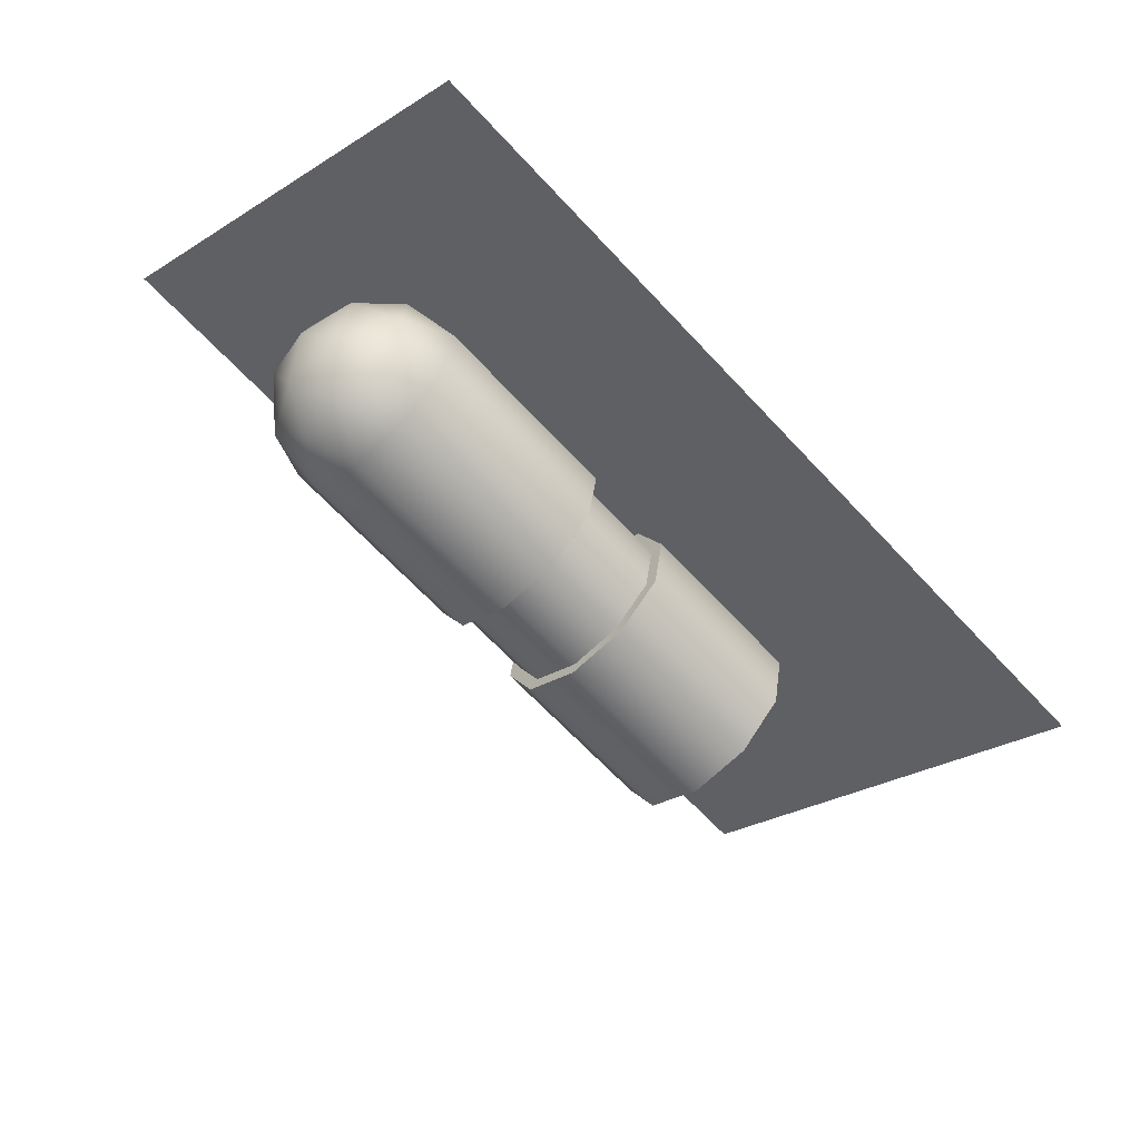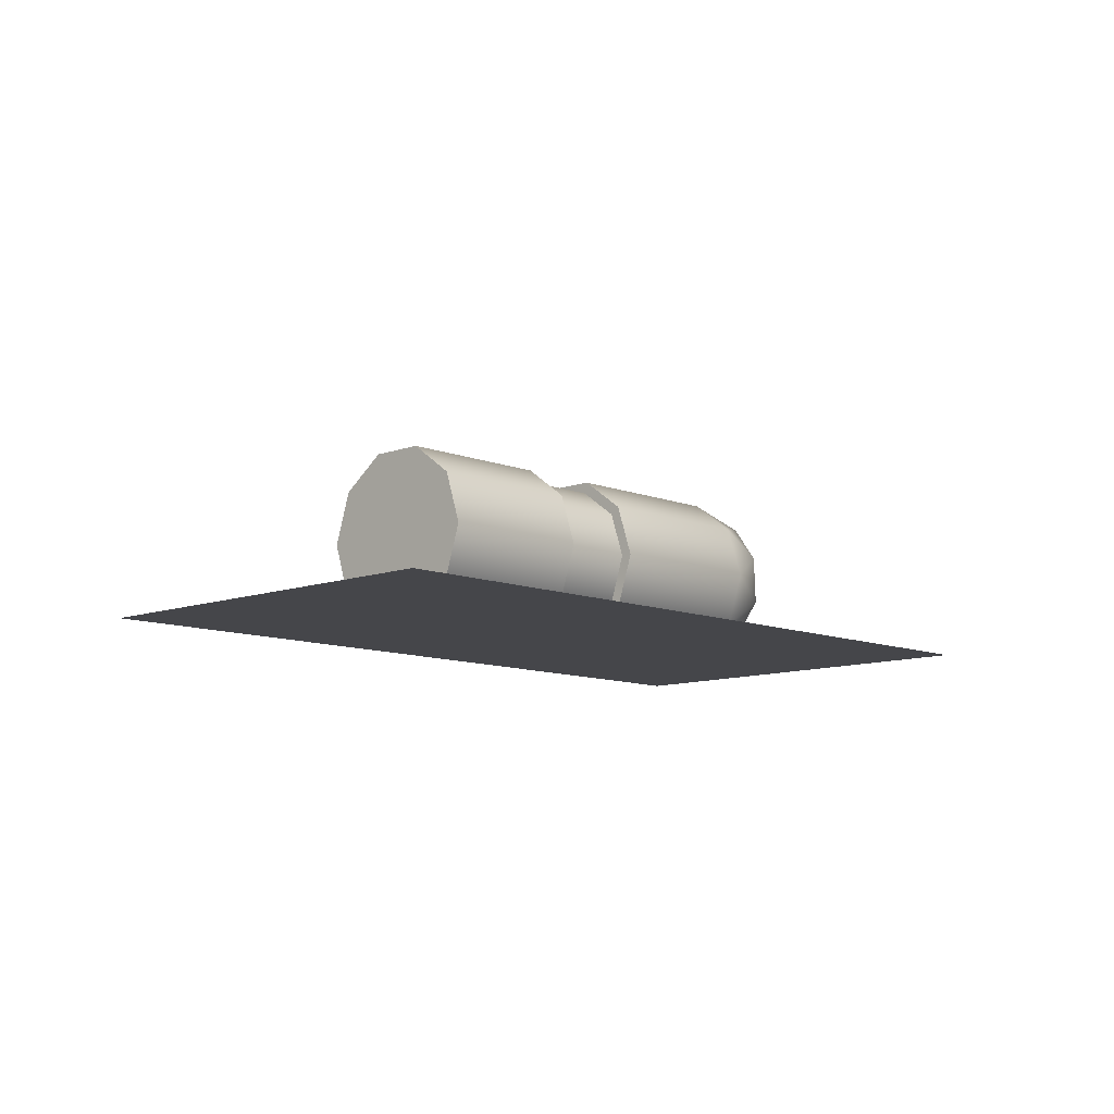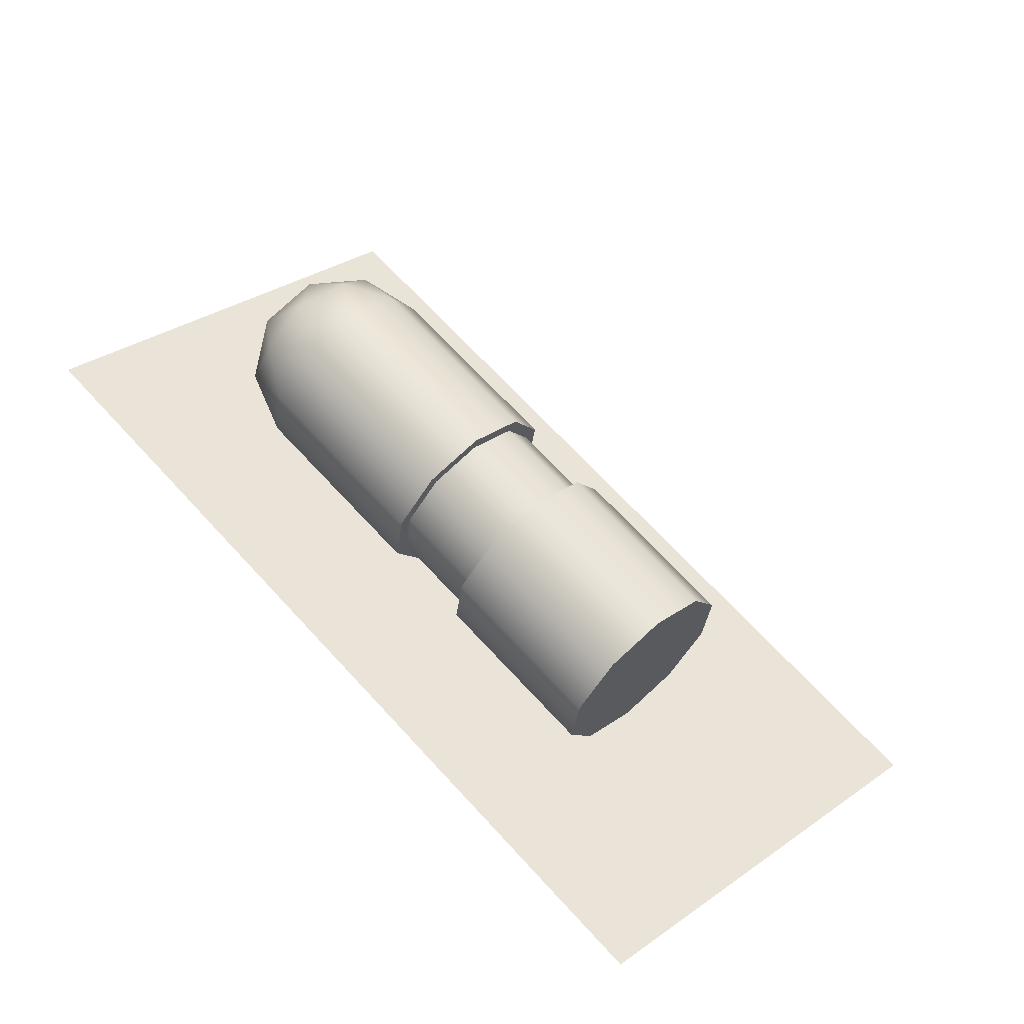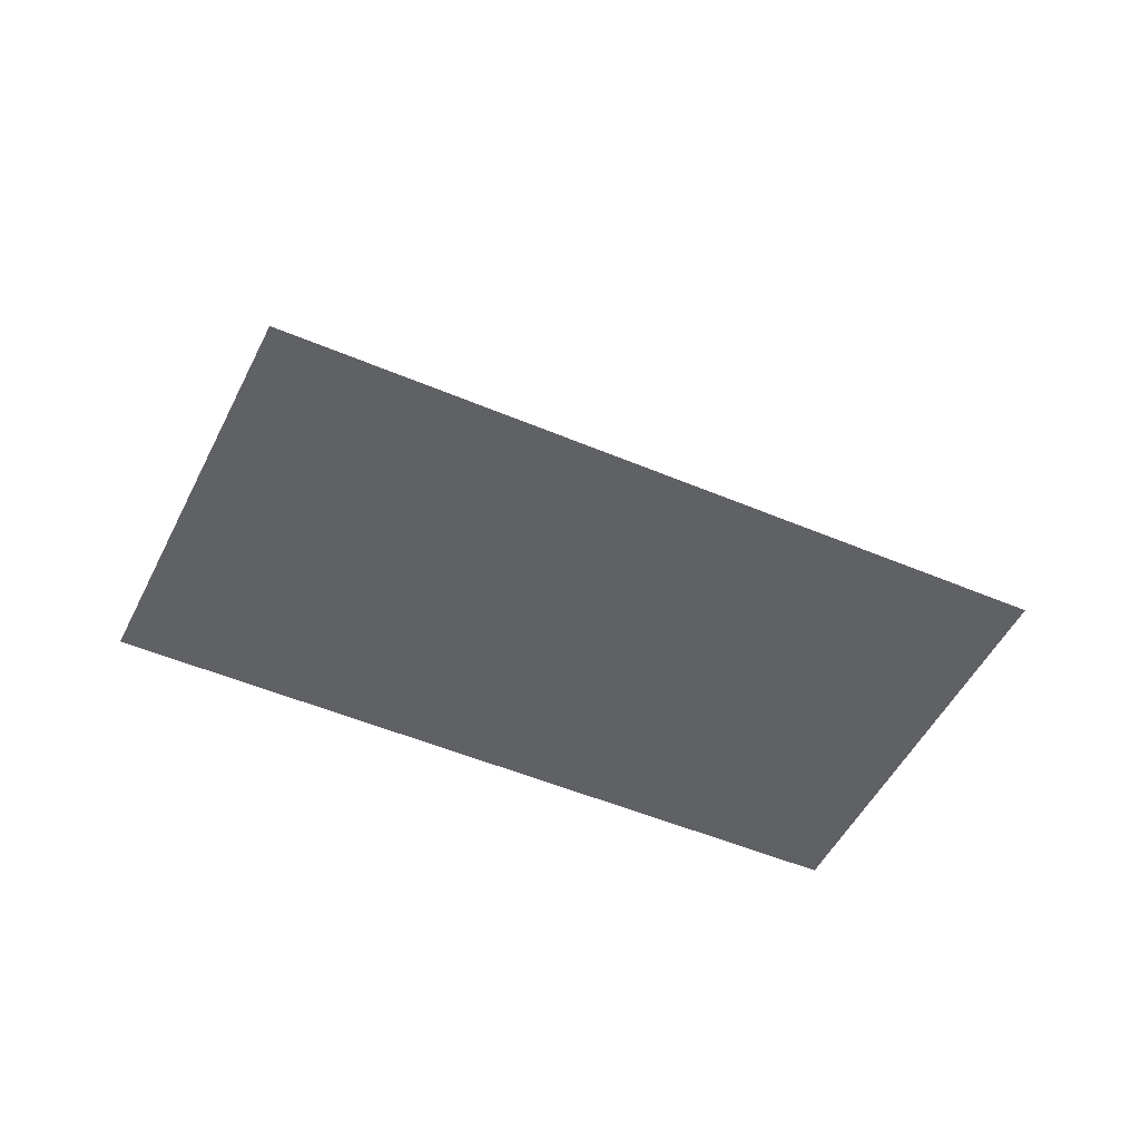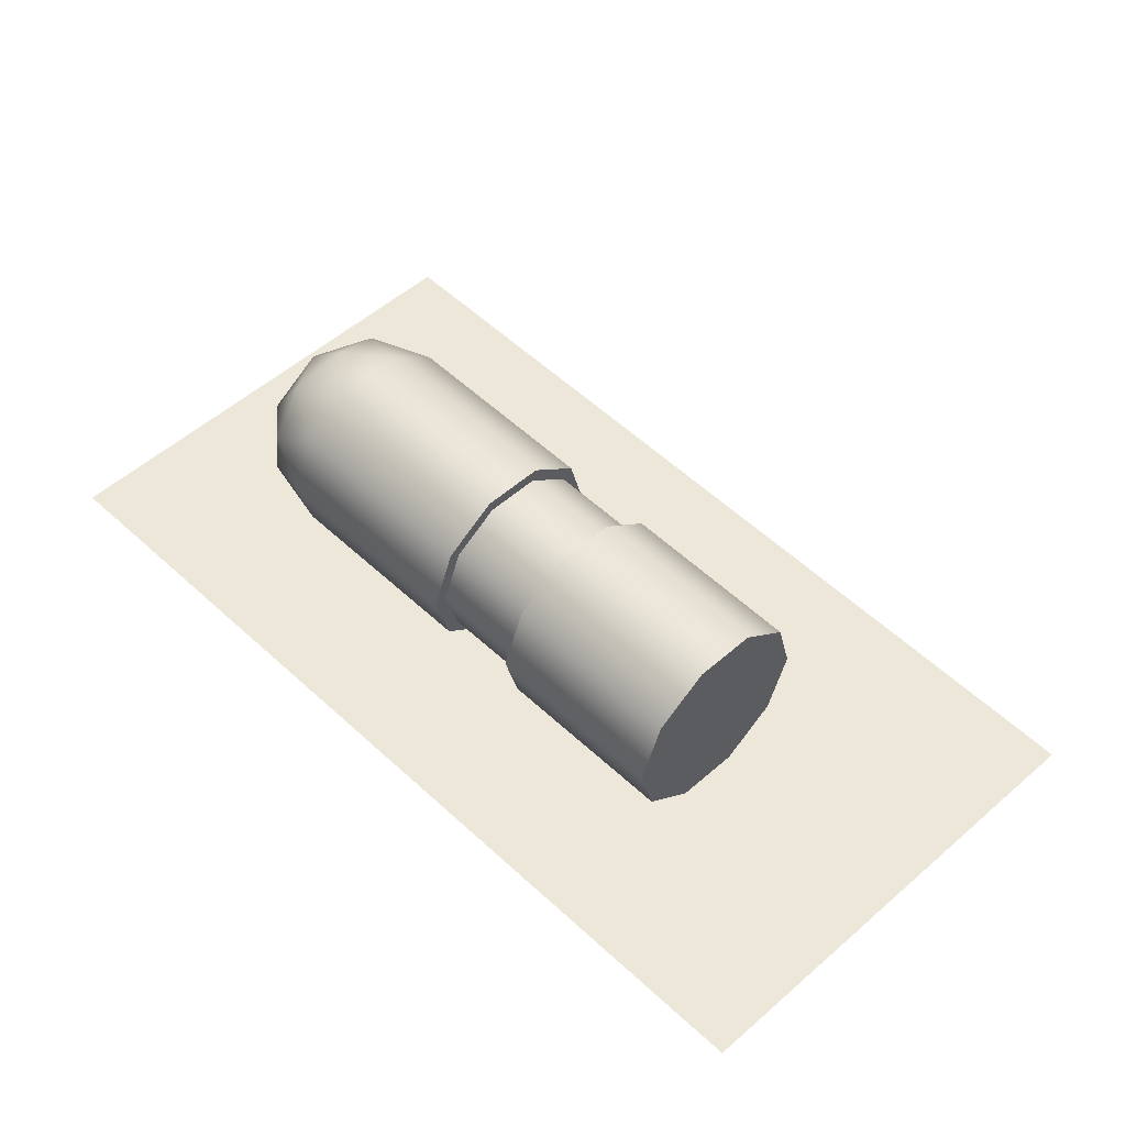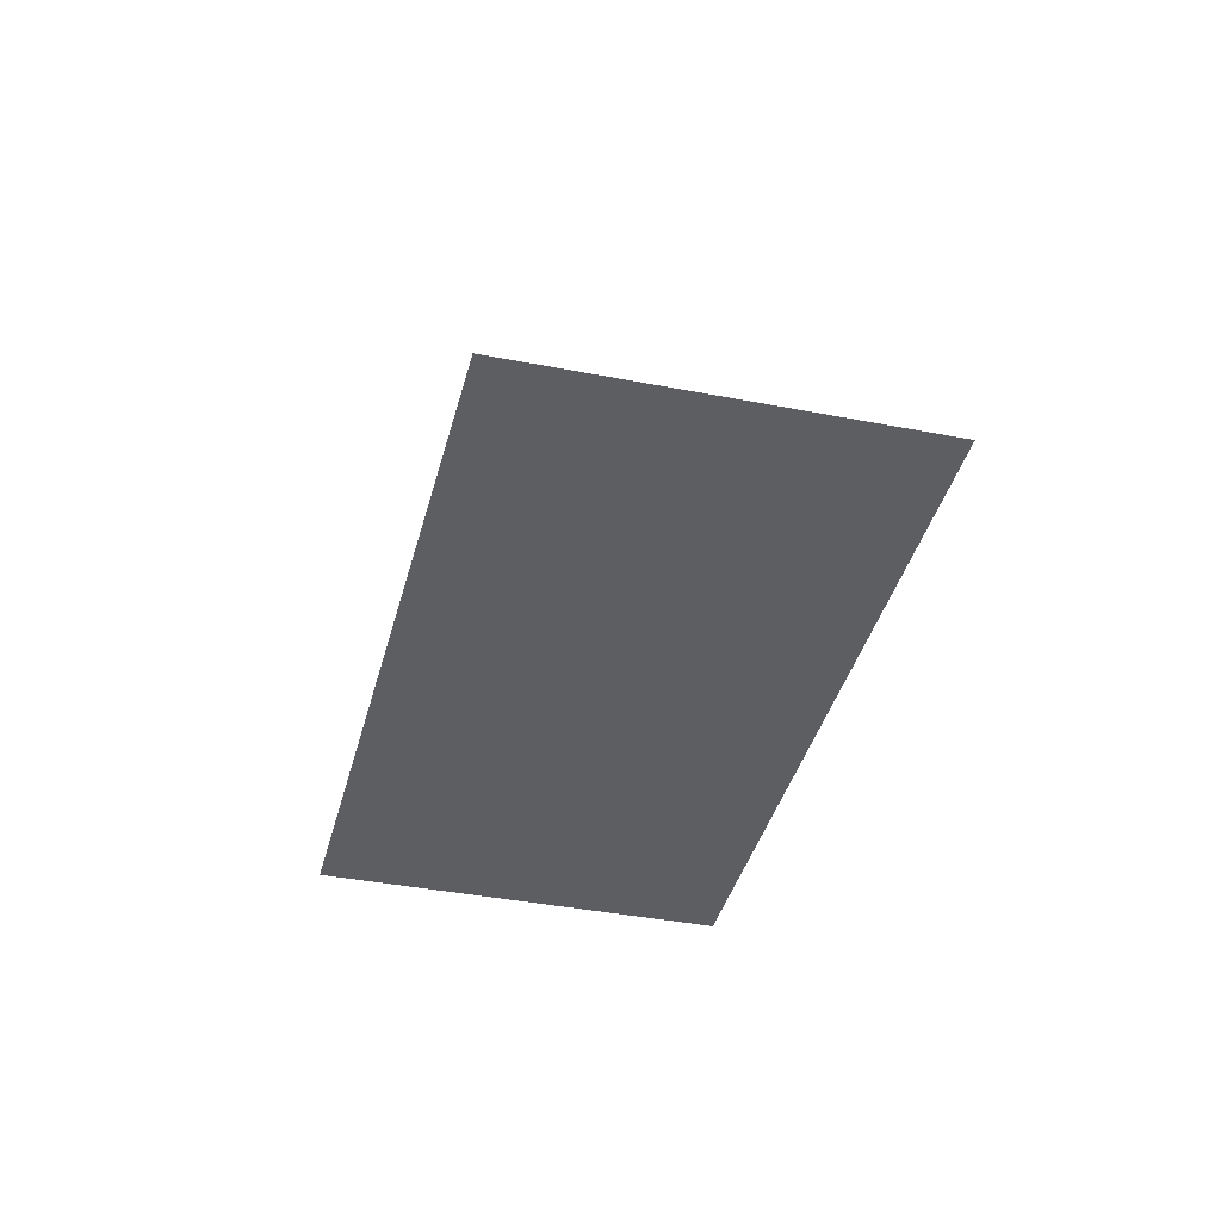
<metadata>
{"format":"obj","ext":"obj","renderer":"f3d","projection":"perspective","resolution":1024,"background":"white","views":[{"elev":48.2,"azim":-160.0,"up":"+Z"},{"elev":-9.9,"azim":-91.1,"up":"+Y"},{"elev":-44.0,"azim":160.4,"up":"+Z"},{"elev":-49.1,"azim":-70.4,"up":"+Y"},{"elev":-39.0,"azim":177.5,"up":"+Z"},{"elev":-38.4,"azim":-149.0,"up":"+Y"}]}
</metadata>
<code>
o Icosphere.004_Icosphere.005
v 2.482 1.245 1.279
v 2.253 0.2451 1.509
v 1.509 0.2451 2.253
v 1.279 1.245 2.482
v 1.881 1.863 1.881
v 2.272 0.9687 2.272
v 1.783 1.92 1.346
v 1.346 1.92 1.783
v 2.272 0.9687 0.8576
v 2.137 1.556 0.9927
v 1.783 0.01765 1.346
v 2.137 0.3809 0.9927
v 0.9926 0.3809 2.137
v 1.346 0.01765 1.783
v 0.9926 1.556 2.137
v 0.8576 0.9687 2.272
v 2.29 1.657 1.583
v 2.509 0.7058 1.364
v 1.936 0.1181 1.936
v 1.364 0.7058 2.509
v 1.583 1.657 2.29
v 2.52 1.131 1.813
v 2.166 1.494 2.166
v 2.385 0.5434 1.948
v 1.948 0.5434 2.385
v 1.813 1.131 2.52
v -1.589 1.92 -2.026
v -2.026 1.92 -1.589
v -1.101 0.9687 -2.515
v -1.236 1.556 -2.38
v -1.589 0.01764 -2.026
v -1.236 0.3809 -2.38
v -2.38 0.3809 -1.236
v -2.026 0.01764 -1.589
v -2.38 1.556 -1.236
v -2.515 0.9687 -1.101
v -0.0749 1.92 0.3621
v -0.7514 1.92 -0.3144
v -0.3144 1.92 -0.7514
v 0.3621 1.92 -0.0749
v -0.07489 0.01765 0.3621
v -0.7514 0.01765 -0.3144
v -1.105 0.3809 0.03919
v -0.4285 0.3809 0.7157
v 0.03919 1.556 -1.105
v 0.7157 1.556 -0.4285
v 0.8507 0.9687 -0.5635
v 0.1742 0.9687 -1.24
v 0.03919 0.3809 -1.105
v 0.7157 0.3809 -0.4284
v -0.3144 0.01765 -0.7514
v 0.3621 0.01765 -0.07489
v -1.24 0.9687 0.1742
v -0.5635 0.9687 0.8507
v -0.4285 1.556 0.7157
v -1.105 1.556 0.03918
v -0.04672 1.797 0.3339
v -0.7232 1.797 -0.3426
v -0.3425 1.797 -0.7232
v 0.3339 1.797 -0.04672
v -0.04671 0.1403 0.3339
v -0.7232 0.1403 -0.3425
v -1.031 0.4567 -0.03459
v -0.3547 0.4567 0.6419
v -0.03459 1.481 -1.031
v 0.6419 1.481 -0.3547
v 0.7595 0.9687 -0.4723
v 0.08304 0.9687 -1.149
v -0.03459 0.4567 -1.031
v 0.6419 0.4567 -0.3547
v -0.3425 0.1403 -0.7232
v 0.3339 0.1403 -0.04671
v -1.149 0.9687 0.08304
v -0.4723 0.9687 0.7595
v -0.3547 1.481 0.6419
v -1.031 1.481 -0.03459
v -1.589 1.92 -2.026
v -2.026 1.92 -1.589
v -1.101 0.9687 -2.515
v -1.236 1.556 -2.38
v -1.589 0.01764 -2.026
v -1.236 0.3809 -2.38
v -2.38 0.3809 -1.236
v -2.026 0.01764 -1.589
v -2.38 1.556 -1.236
v -2.515 0.9687 -1.101
v -0.0749 1.92 0.3621
v -0.7514 1.92 -0.3144
v -0.3144 1.92 -0.7514
v 0.3621 1.92 -0.0749
v -0.07489 0.01765 0.3621
v -0.7514 0.01765 -0.3144
v -1.105 0.3809 0.03919
v -0.4285 0.3809 0.7157
v 0.03919 1.556 -1.105
v 0.7157 1.556 -0.4285
v 0.8507 0.9687 -0.5635
v 0.1742 0.9687 -1.24
v 0.03919 0.3809 -1.105
v 0.7157 0.3809 -0.4284
v -0.3144 0.01765 -0.7514
v 0.3621 0.01765 -0.07489
v -1.24 0.9687 0.1742
v -0.5635 0.9687 0.8507
v -0.4285 1.556 0.7157
v -1.105 1.556 0.03918
v 1.091 0.01695 4.817
v 4.442 0.01695 1.466
v -5.192 0.01695 -1.466
v -1.841 0.01695 -4.817
f 107 108 110 109
f 1 17 22
f 2 18 24
f 3 19 25
f 4 20 26
f 5 21 23
f 23 26 6
f 23 21 26
f 21 4 26
f 26 25 6
f 26 20 25
f 20 3 25
f 25 24 6
f 25 19 24
f 19 2 24
f 24 22 6
f 24 18 22
f 18 1 22
f 22 23 6
f 22 17 23
f 17 5 23
f 8 21 5
f 8 15 21
f 15 4 21
f 16 20 4
f 16 13 20
f 13 3 20
f 14 19 3
f 14 11 19
f 11 2 19
f 12 18 2
f 12 9 18
f 9 1 18
f 10 17 1
f 10 7 17
f 7 5 17
f 15 16 4
f 13 14 3
f 11 12 2
f 9 10 1
f 7 8 5
f 7 10 46 40
f 13 16 54 44
f 14 13 44 41
f 12 11 52 50
f 16 15 55 54
f 11 14 41 52
f 10 9 47 46
f 15 8 37 55
f 9 12 50 47
f 53 56 35 36
f 45 48 29 30
f 38 39 27 28
f 43 53 36 33
f 42 43 33 34
f 49 51 31 32
f 48 49 32 29
f 39 45 30 27
f 51 42 34 31
f 56 38 28 35
f 8 7 40 37
f 76 73 74 75
f 68 65 66 67
f 58 76 75 57
f 73 63 64 74
f 62 71 72 61
f 71 69 70 72
f 69 68 67 70
f 65 59 60 66
f 63 62 61 64
f 59 58 57 60
f 78 77 80 79 82 81 84 83 86 85
f 106 103 93 92 101 99 98 95 89 88
f 104 105 87 90 96 97 100 102 91 94

</code>
